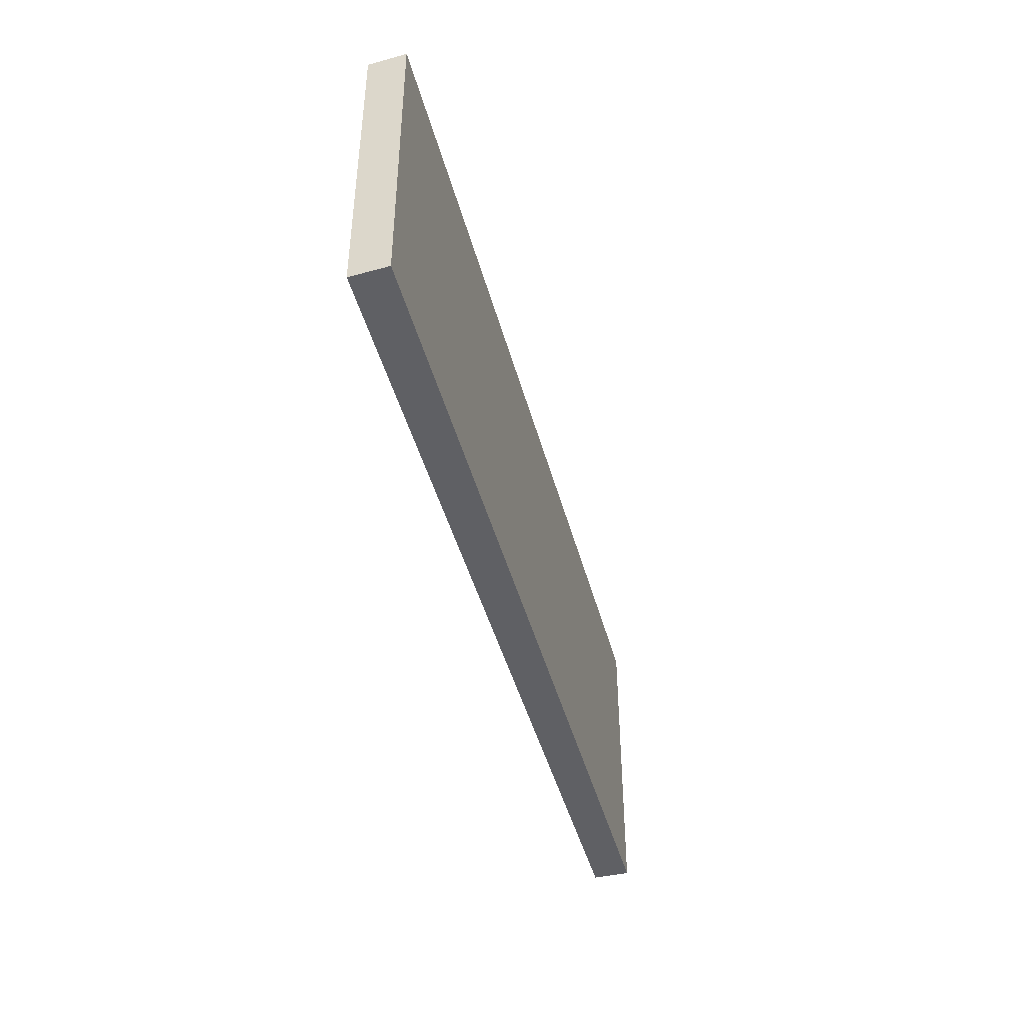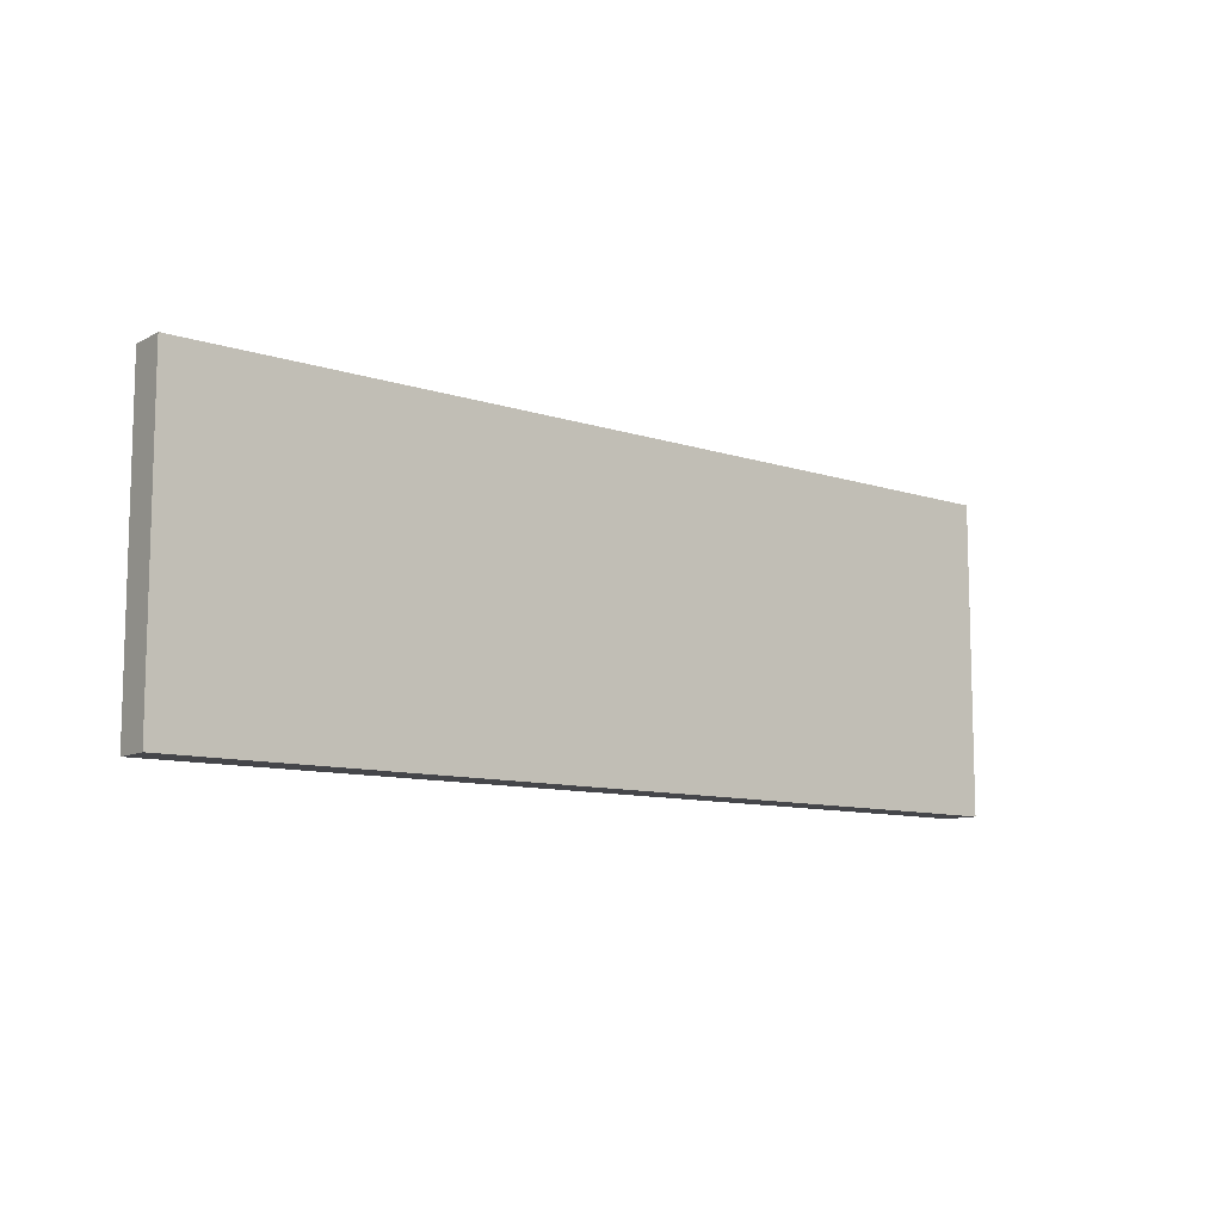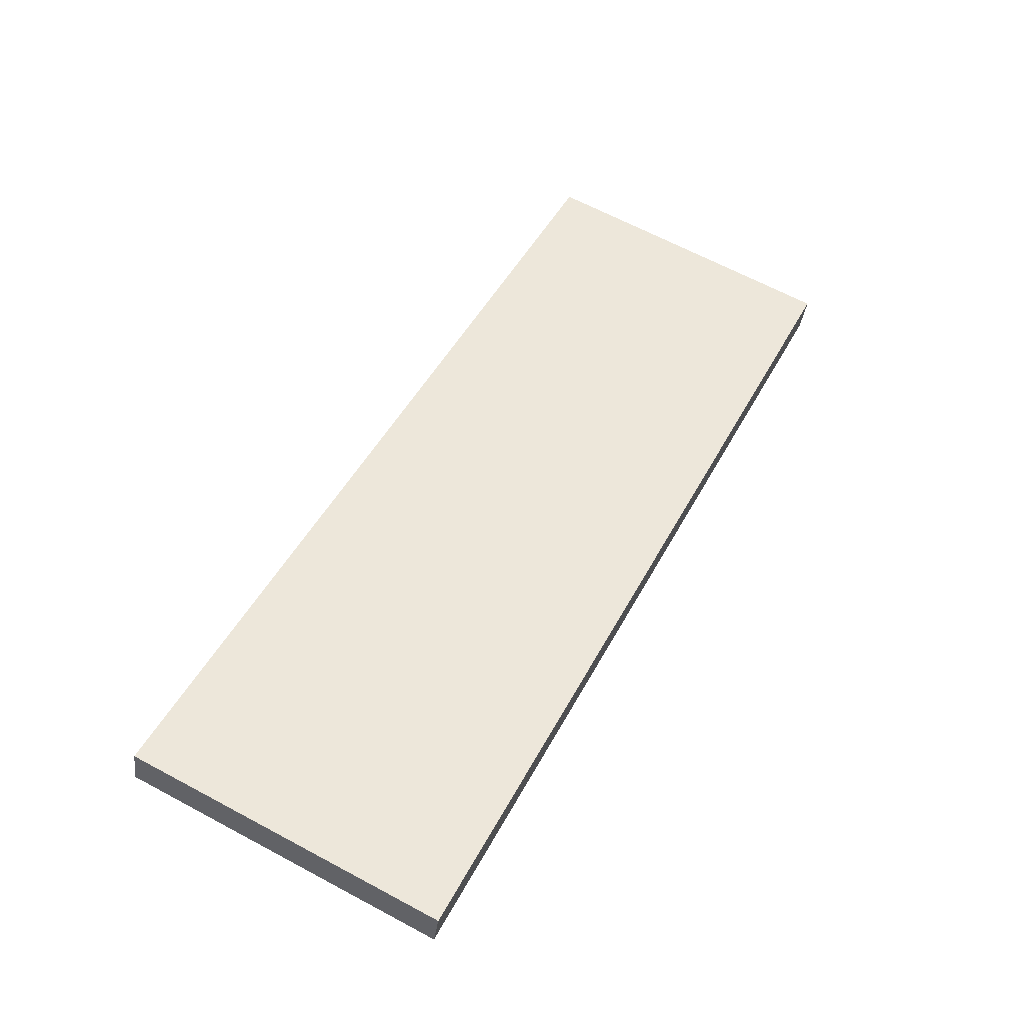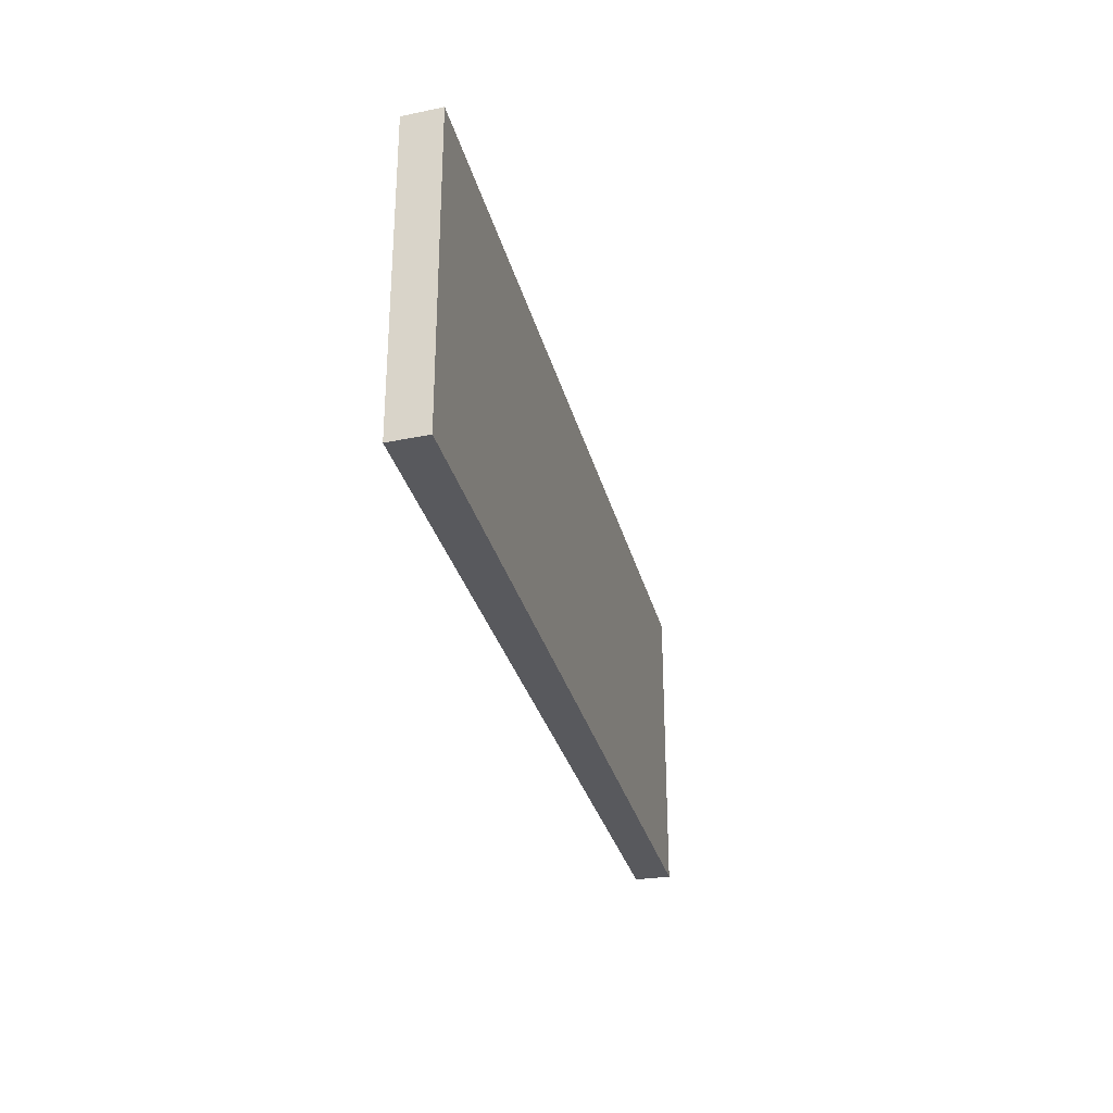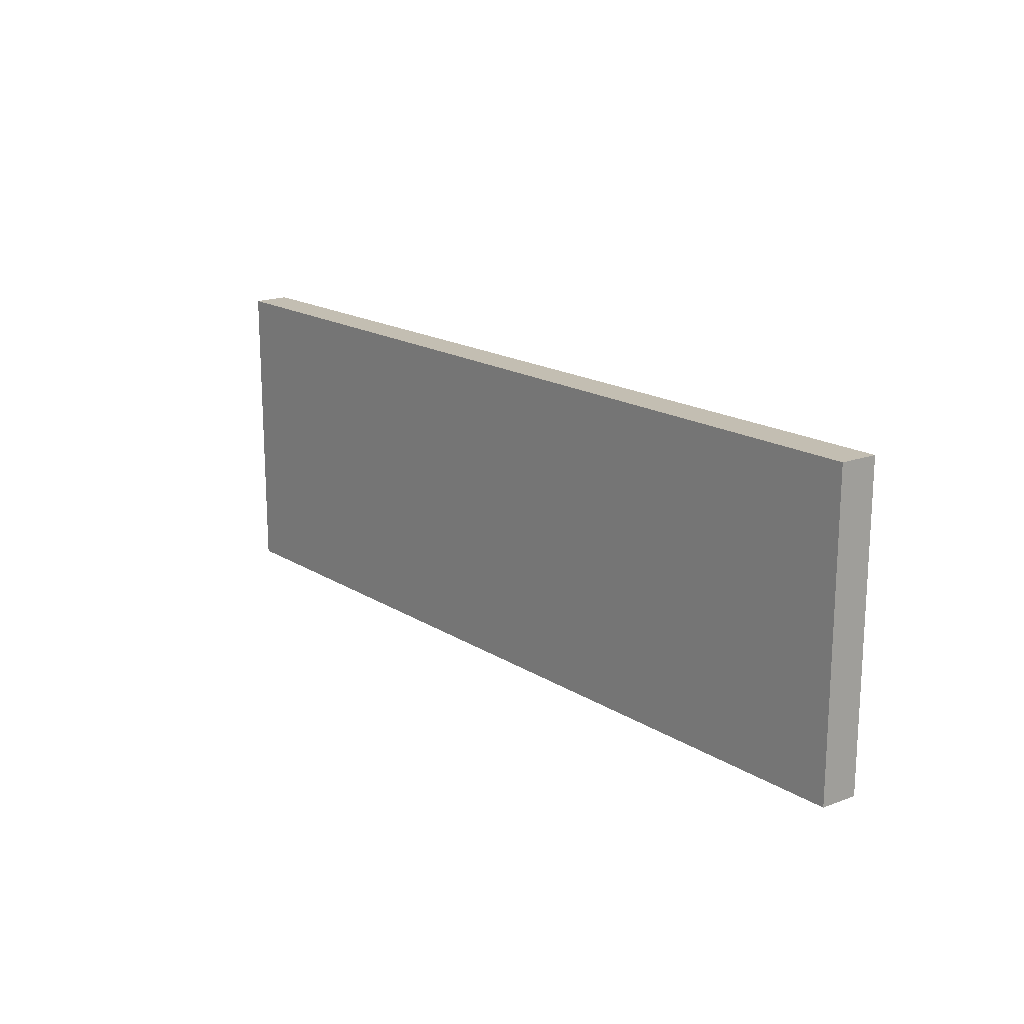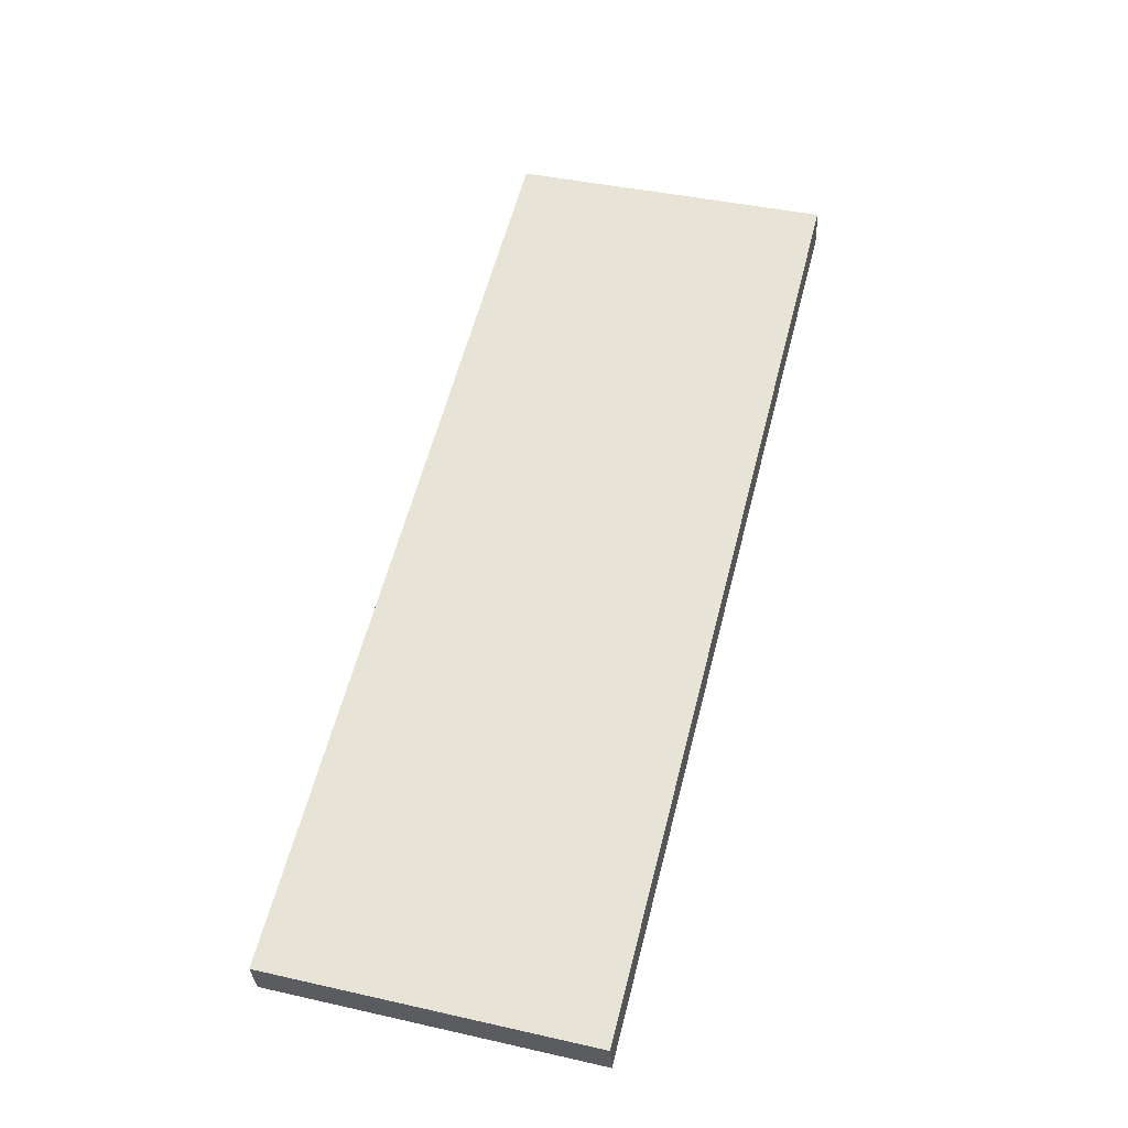
<metadata>
{"format":"obj","ext":"obj","renderer":"f3d","projection":"perspective","resolution":1024,"background":"white","views":[{"elev":-44.1,"azim":121.3,"up":"+Y"},{"elev":-9.9,"azim":156.5,"up":"+Y"},{"elev":66.4,"azim":-61.9,"up":"+Z"},{"elev":-30.0,"azim":120.3,"up":"+Y"},{"elev":17.4,"azim":67.4,"up":"+Y"},{"elev":42.3,"azim":105.0,"up":"+Z"}]}
</metadata>
<code>
v 0.3826 -0.07007 5.545
v 0.3834 -0.07007 5.548
v 0.4485 -0.07007 5.528
v 0.4478 -0.07007 5.526
v 0.3826 -0.09353 5.545
v 0.4478 -0.09353 5.526
v 0.4485 -0.09353 5.528
v 0.3834 -0.09353 5.548
v 0.4478 -0.09353 5.526
v 0.3826 -0.09353 5.545
v 0.3826 -0.07007 5.545
v 0.4478 -0.07007 5.526
v 0.4485 -0.09353 5.528
v 0.4478 -0.09353 5.526
v 0.4478 -0.07007 5.526
v 0.4485 -0.07007 5.528
v 0.3834 -0.09353 5.548
v 0.4485 -0.09353 5.528
v 0.4485 -0.07007 5.528
v 0.3834 -0.07007 5.548
v 0.3826 -0.09353 5.545
v 0.3834 -0.09353 5.548
v 0.3834 -0.07007 5.548
v 0.3826 -0.07007 5.545
f 1 2 3
f 1 3 4
f 5 6 7
f 5 7 8
f 9 10 11
f 9 11 12
f 13 14 15
f 13 15 16
f 17 18 19
f 17 19 20
f 21 22 23
f 21 23 24

</code>
